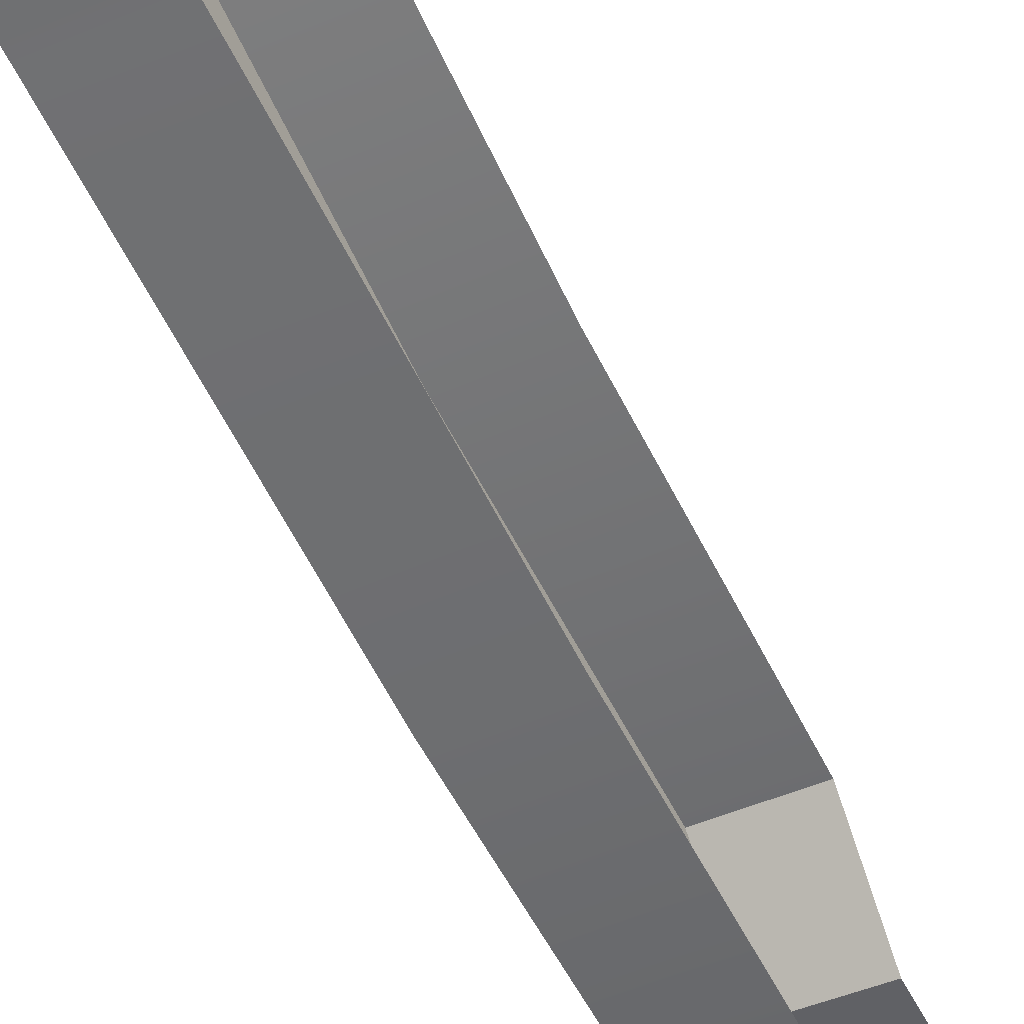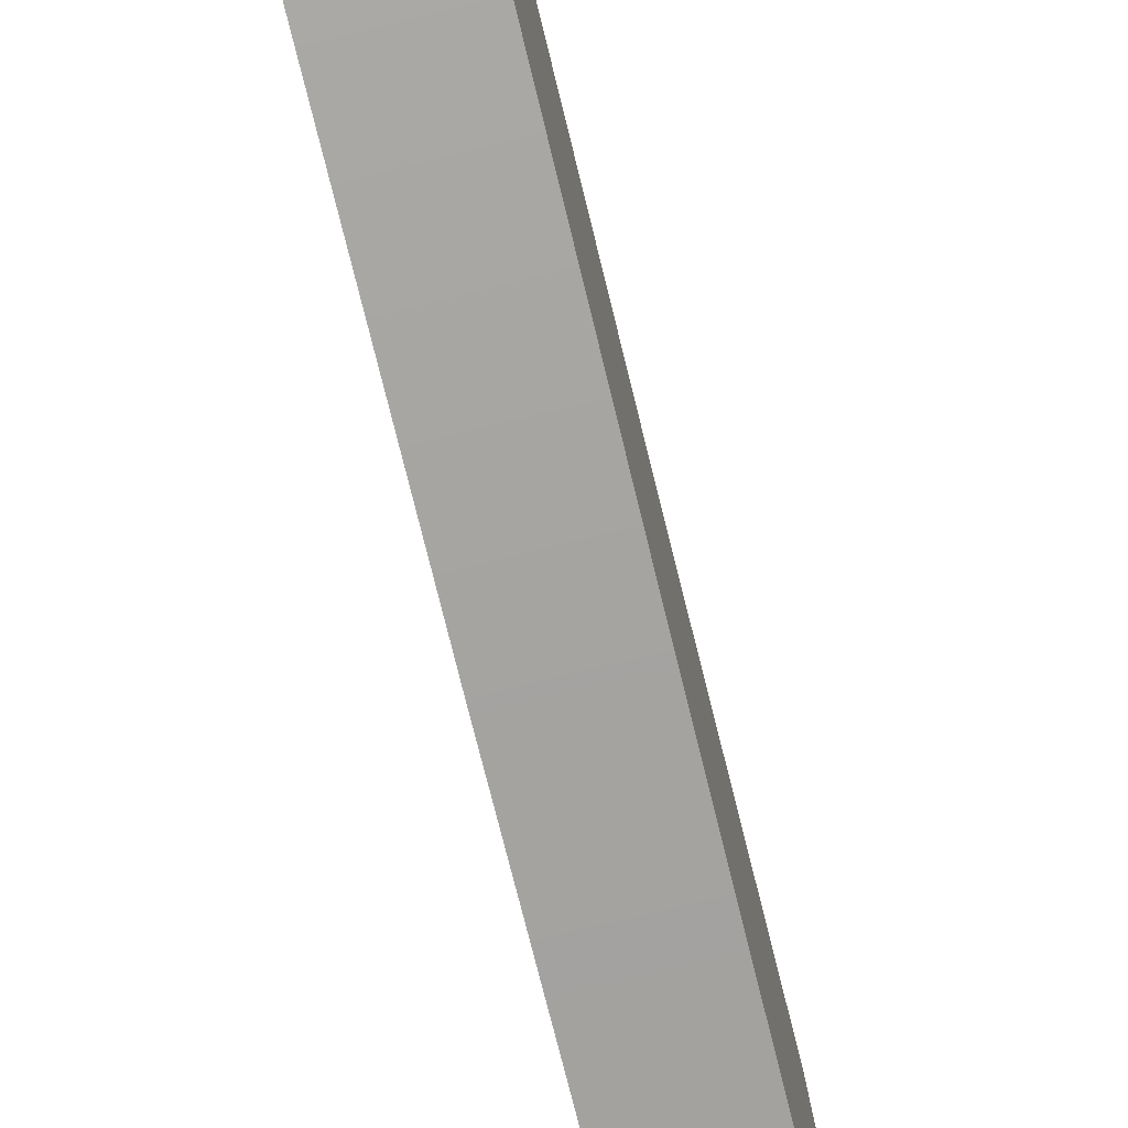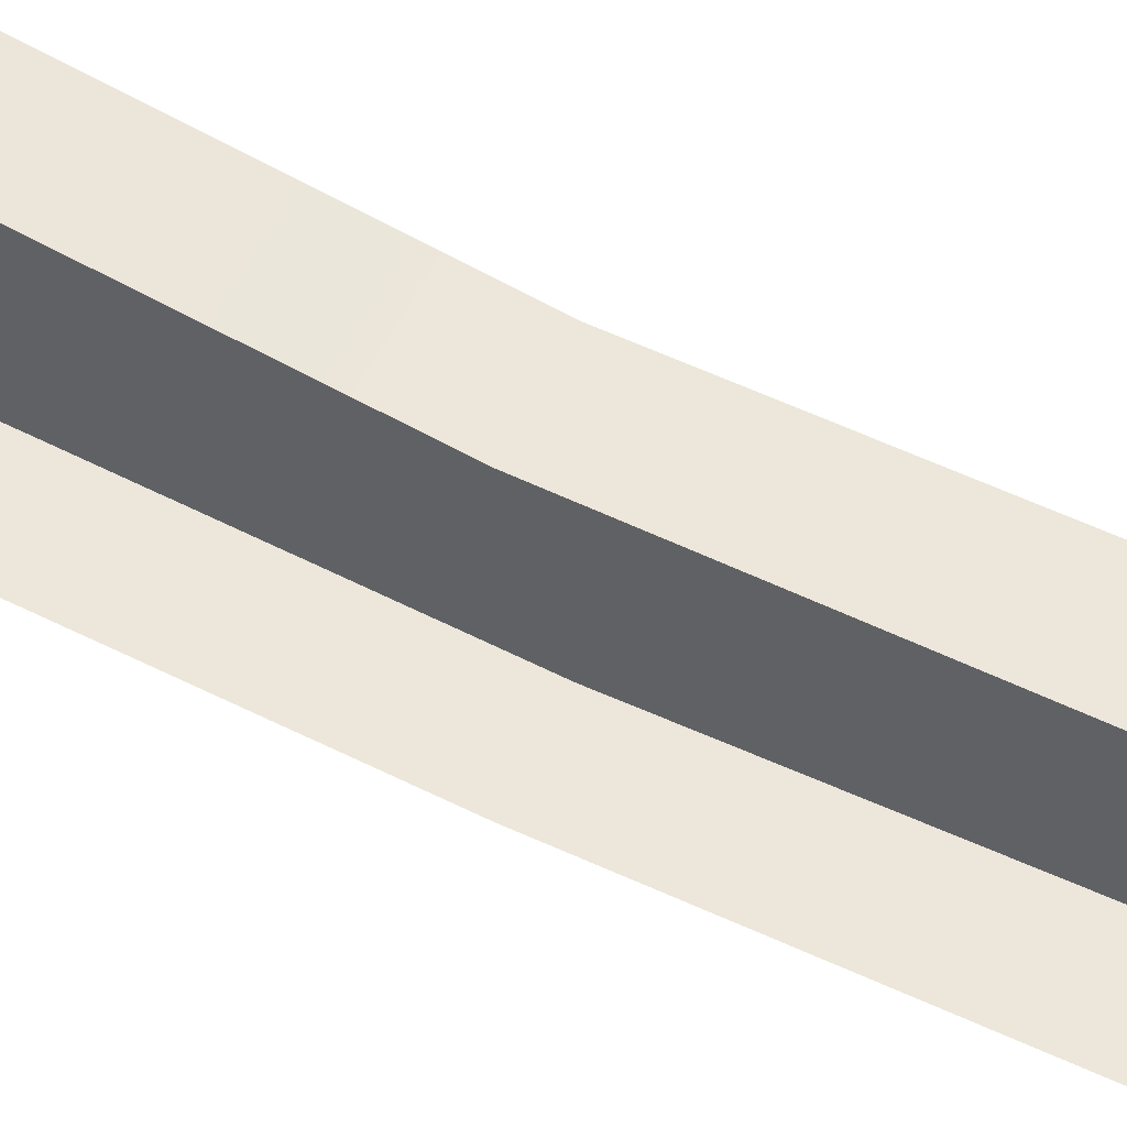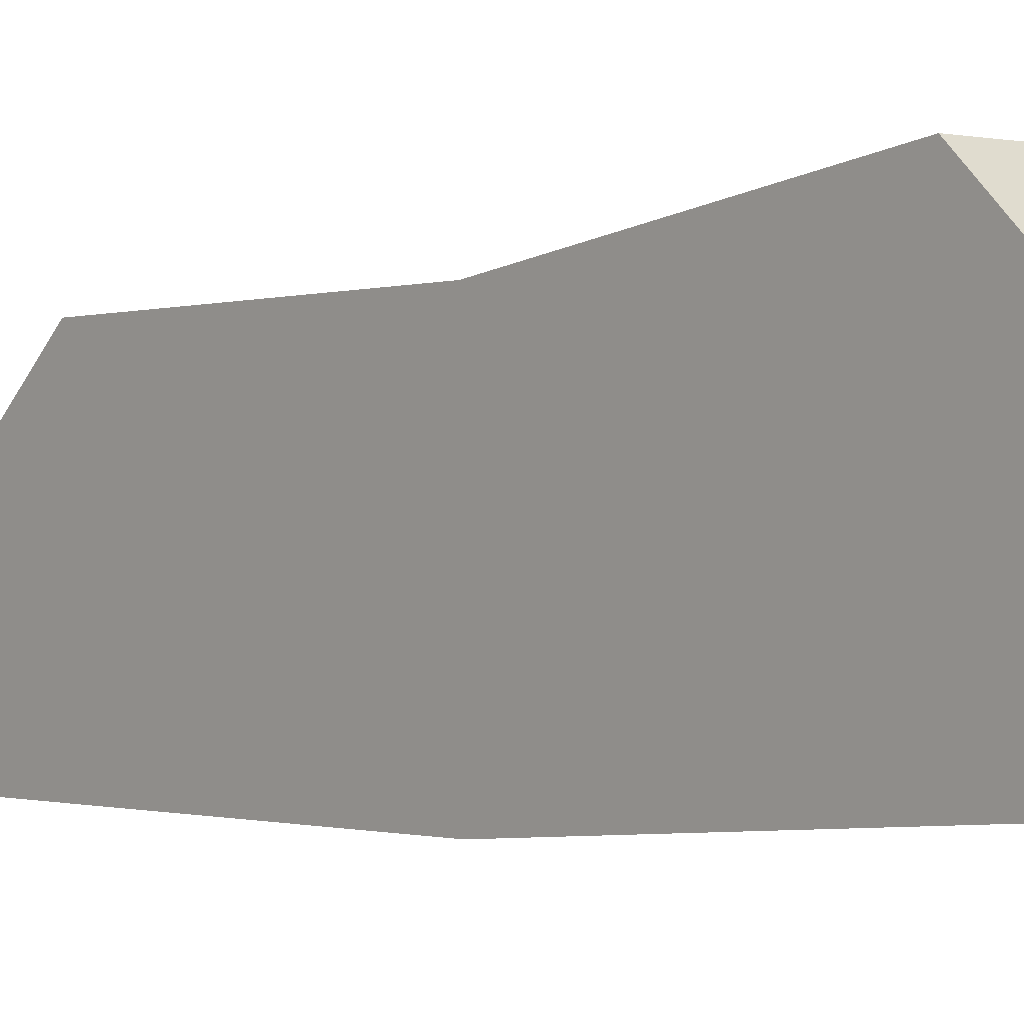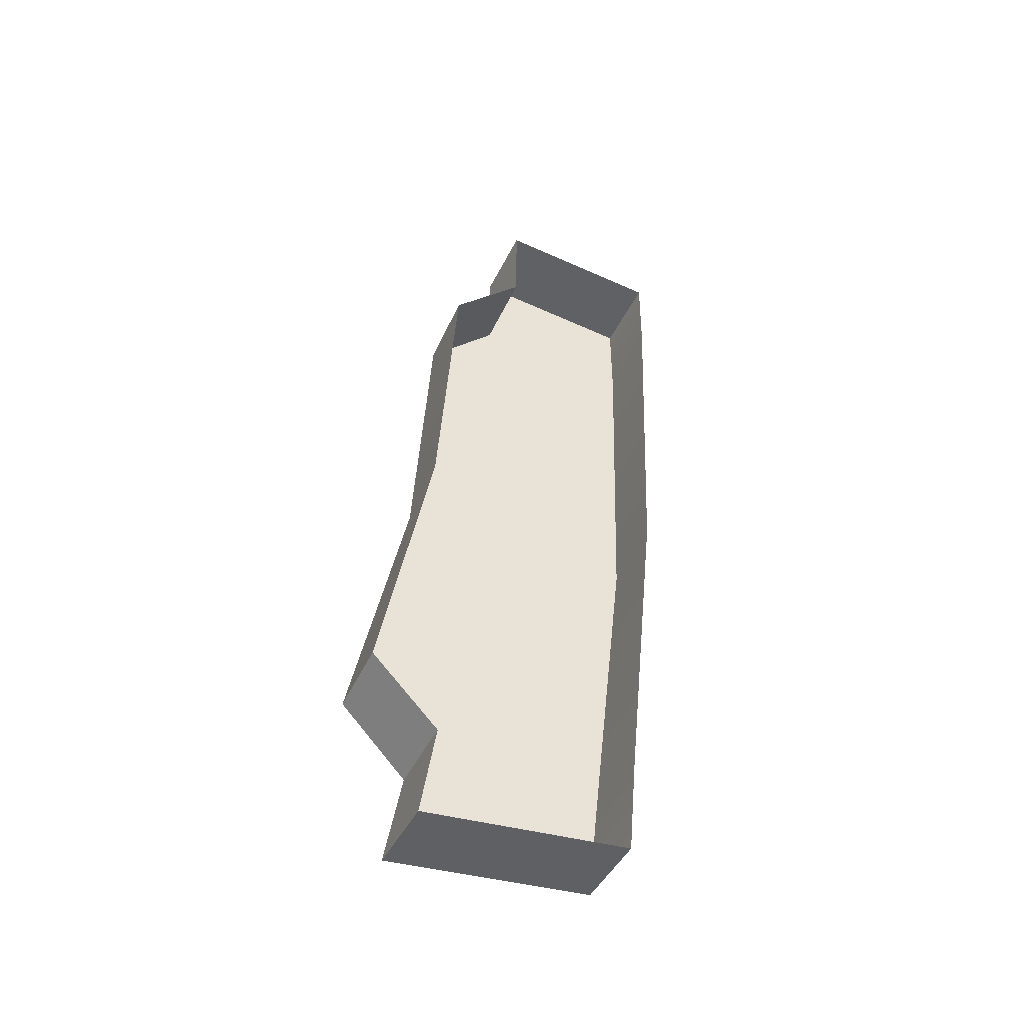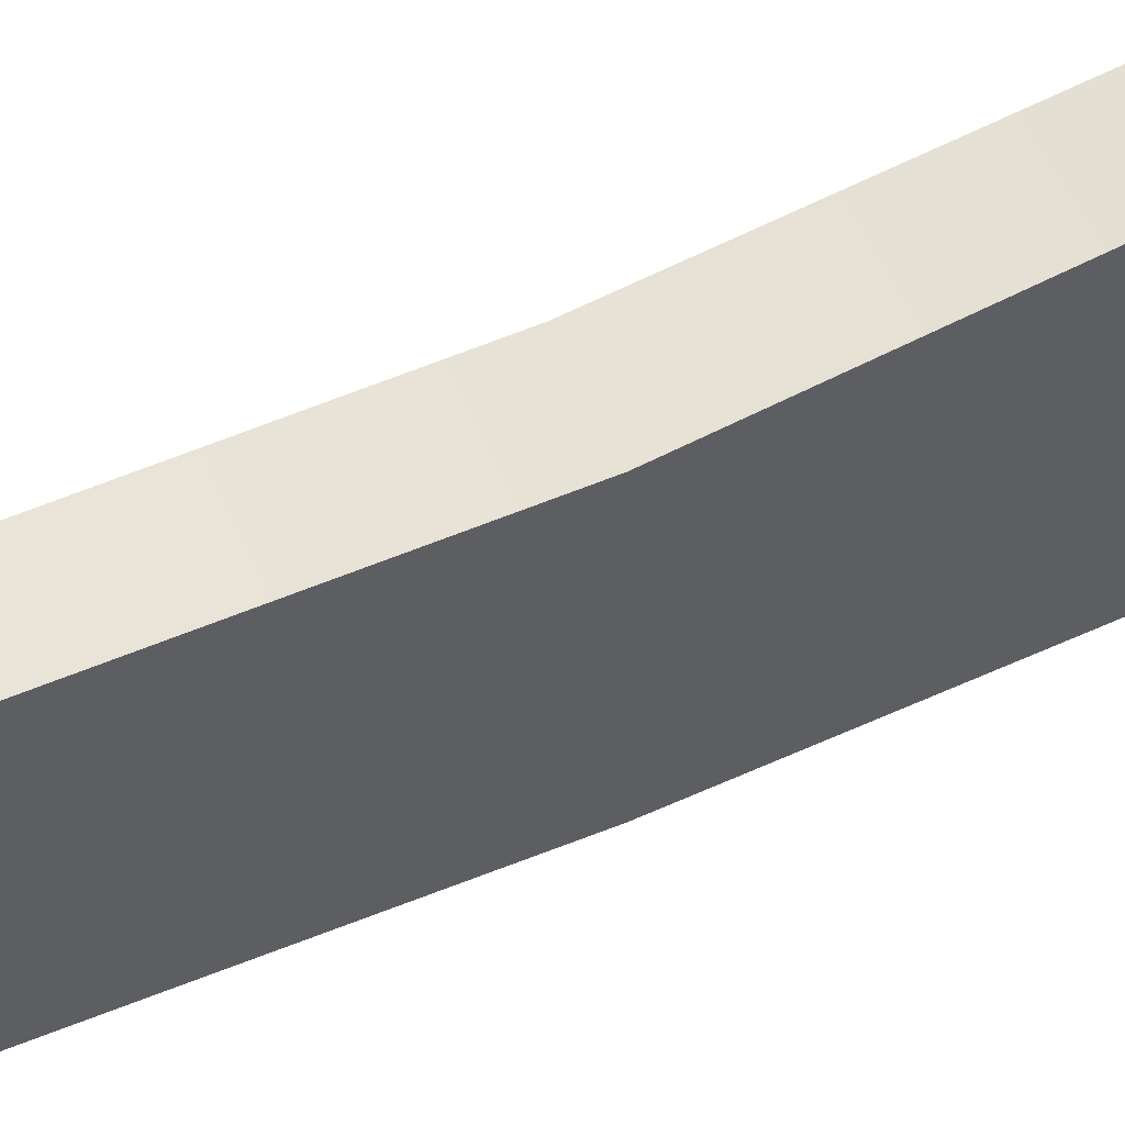
<metadata>
{"format":"obj","ext":"obj","renderer":"f3d","projection":"perspective","resolution":1024,"background":"white","views":[{"elev":-51.4,"azim":-154.1,"up":"+Y"},{"elev":-76.6,"azim":13.7,"up":"+Y"},{"elev":53.0,"azim":-64.9,"up":"+Y"},{"elev":2.8,"azim":137.8,"up":"+Y"},{"elev":-46.6,"azim":-111.8,"up":"+Z"},{"elev":53.3,"azim":67.6,"up":"+Y"}]}
</metadata>
<code>
o Construcao_1.002
v -0.3157 -1.239 3.366
v -0.3157 -1.228 2.625
v -0.3157 0.07687 3.569
v 0.3157 -1.204 3.366
v 0.3157 0.1154 3.569
v 0.3157 -1.202 2.625
v 0.3157 0.1103 2.784
v 0.3157 -1.111 -0.1014
v 0.3157 0.233 -0.08721
v -0.3157 -1.112 -0.1014
v 0.3157 -0.8118 -2.744
v 0.3157 -0.7372 -3.455
v -0.3157 -0.8416 -2.744
v 0.3157 0.7268 -2.83
v 0.3157 0.8539 -3.569
v -0.3157 0.6939 -2.83
v 0.3157 1.239 -2.268
v 0.3157 0.8062 -0.08032
v -0.3157 1.215 -2.268
v -0.3157 0.808 -0.08032
v -0.3157 0.6543 2.208
v -0.3157 0.08359 2.784
v 0.3157 0.6731 2.208
v -0.3157 0.808 -3.569
v -0.3157 -0.7777 -3.455
f 2 6 4 1
f 4 5 3 1
f 6 7 5 4
f 10 8 6 2
f 8 9 7 6
f 8 11 14 9
f 10 13 11 8
f 13 25 12 11
f 11 12 15 14
f 14 15 24 16
f 14 17 18 9
f 16 19 17 14
f 18 17 19 20
f 18 20 21 23
f 7 22 3 5
f 22 7 23 21
f 7 9 18 23
f 12 25 24 15

</code>
